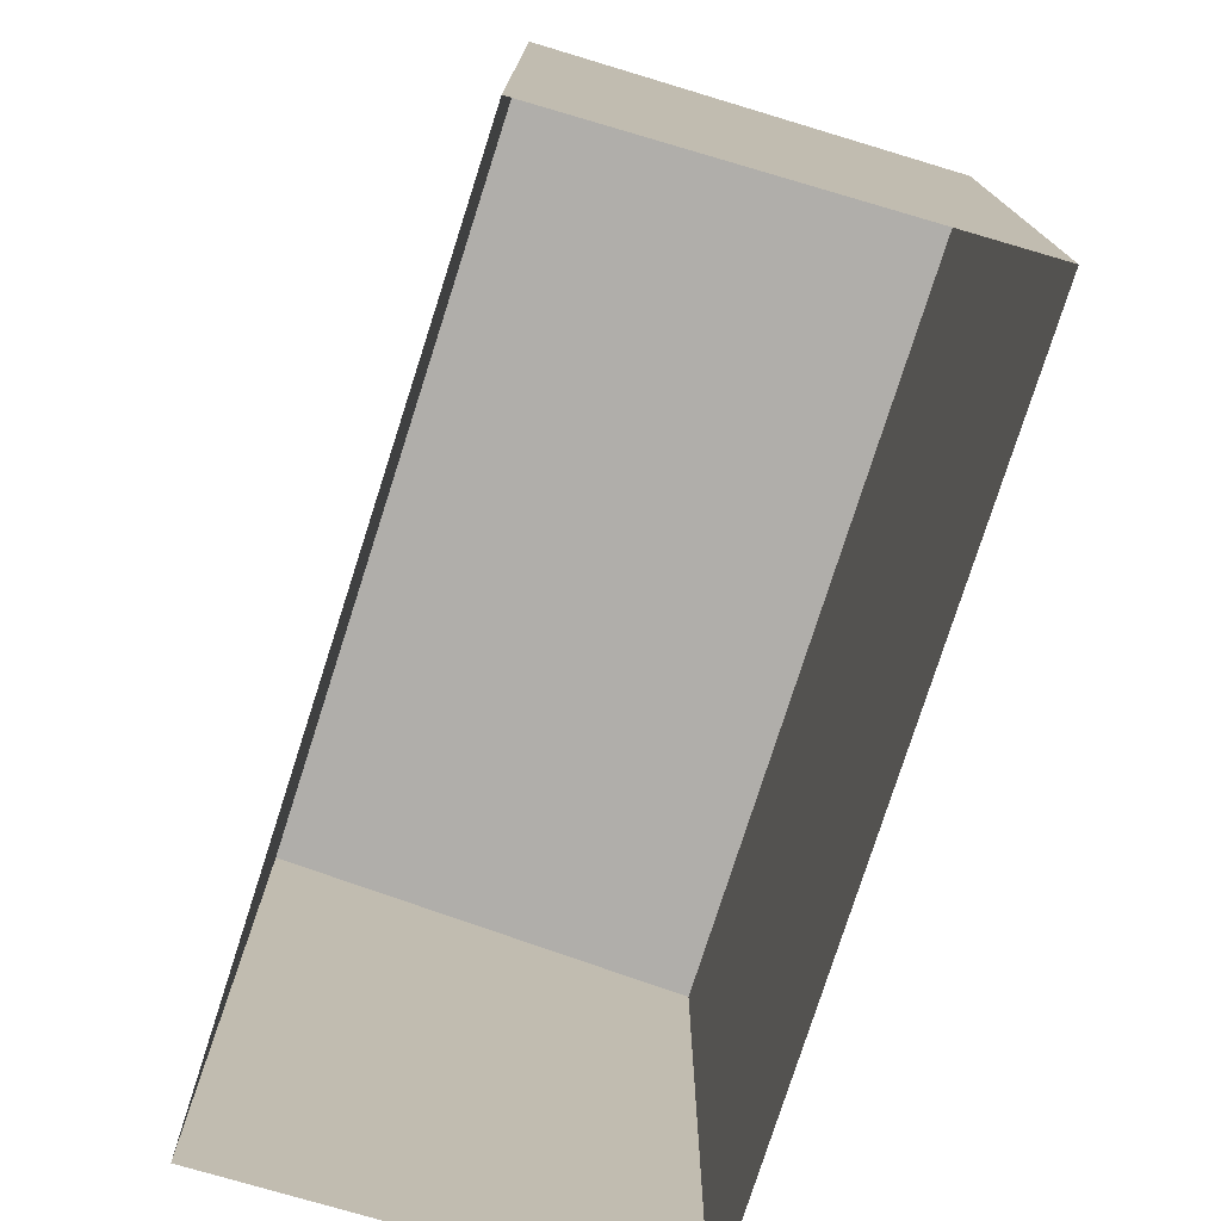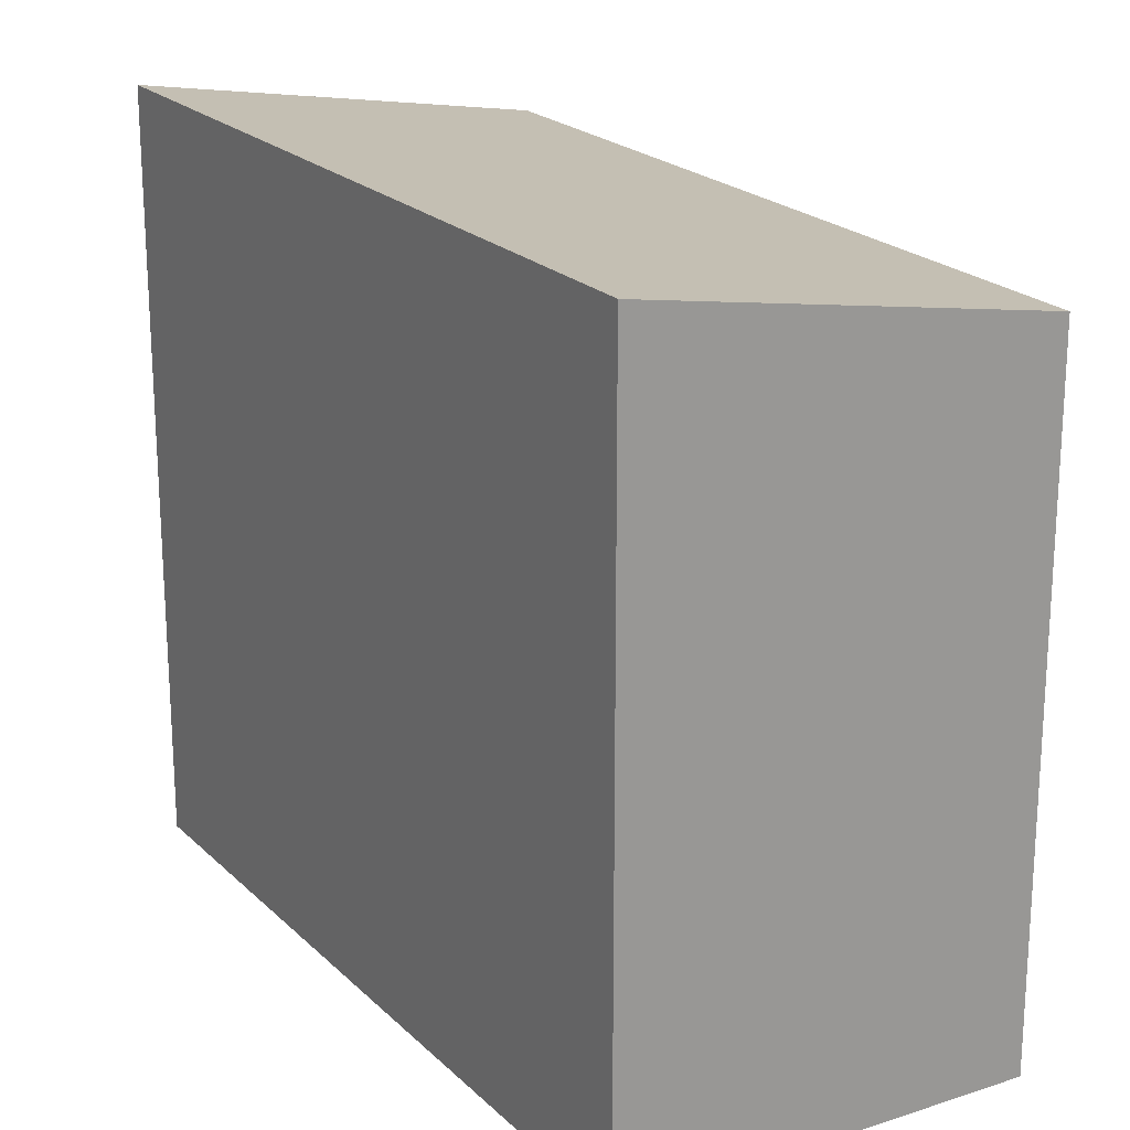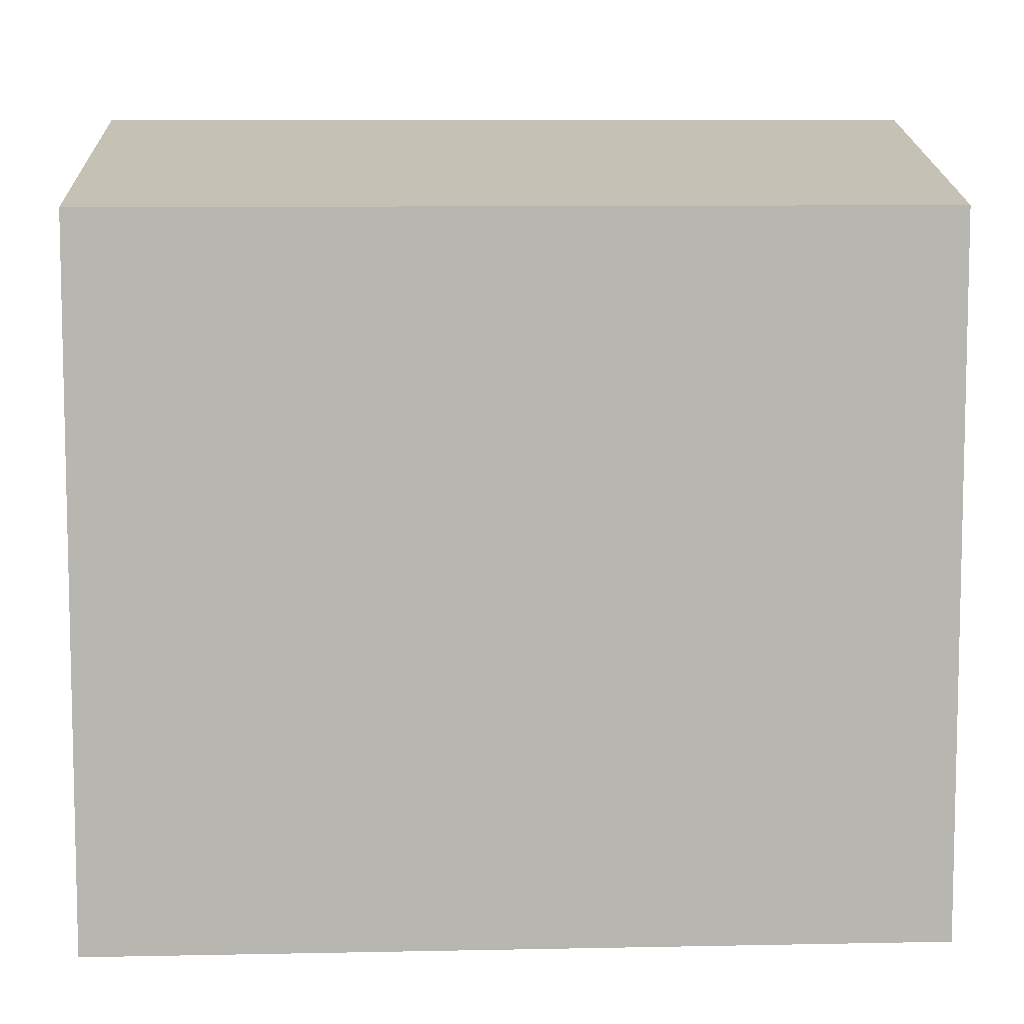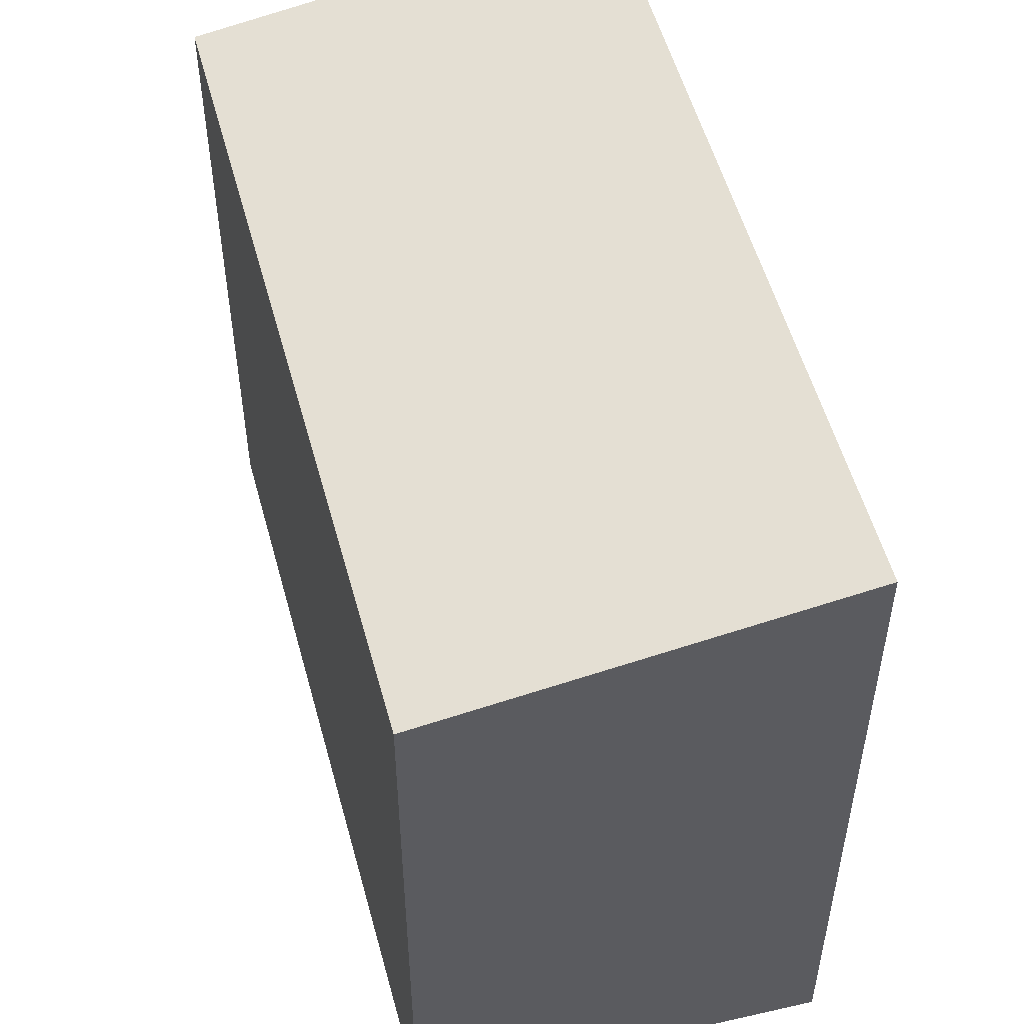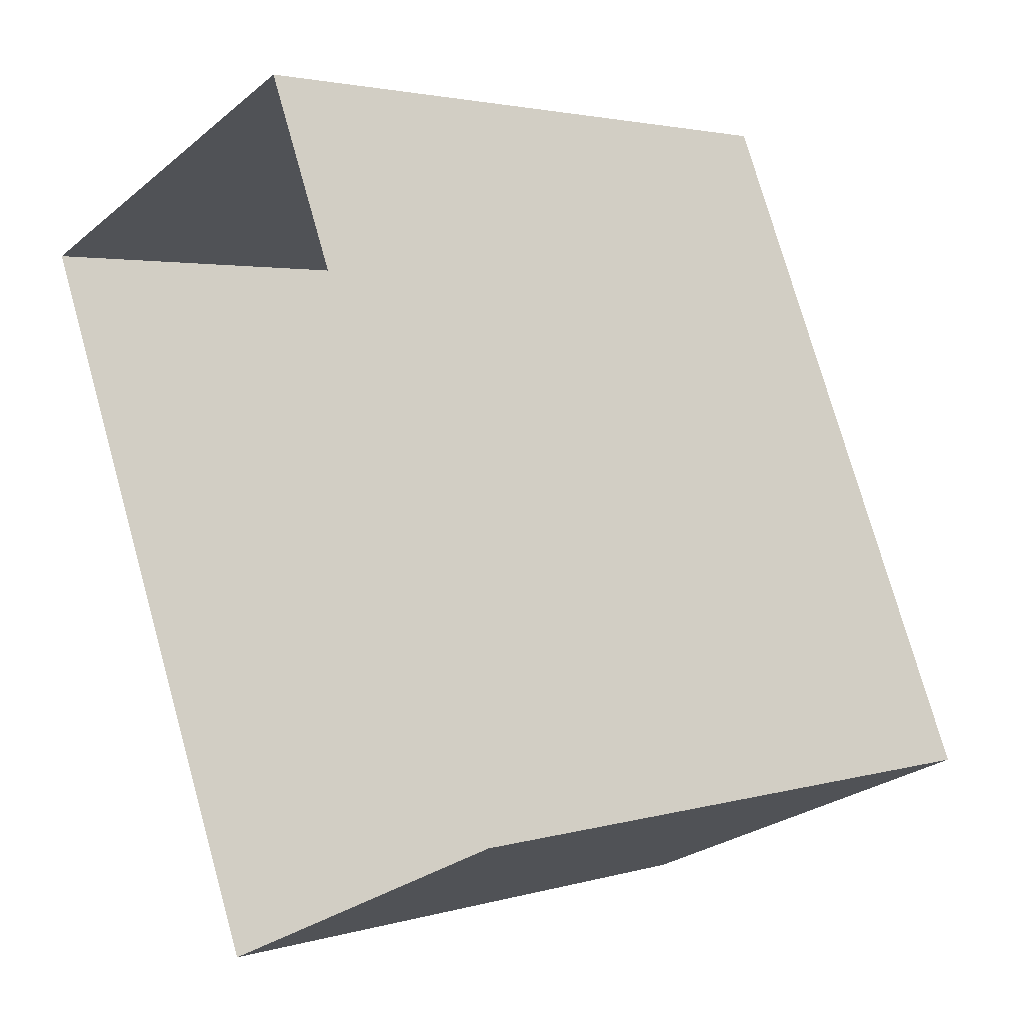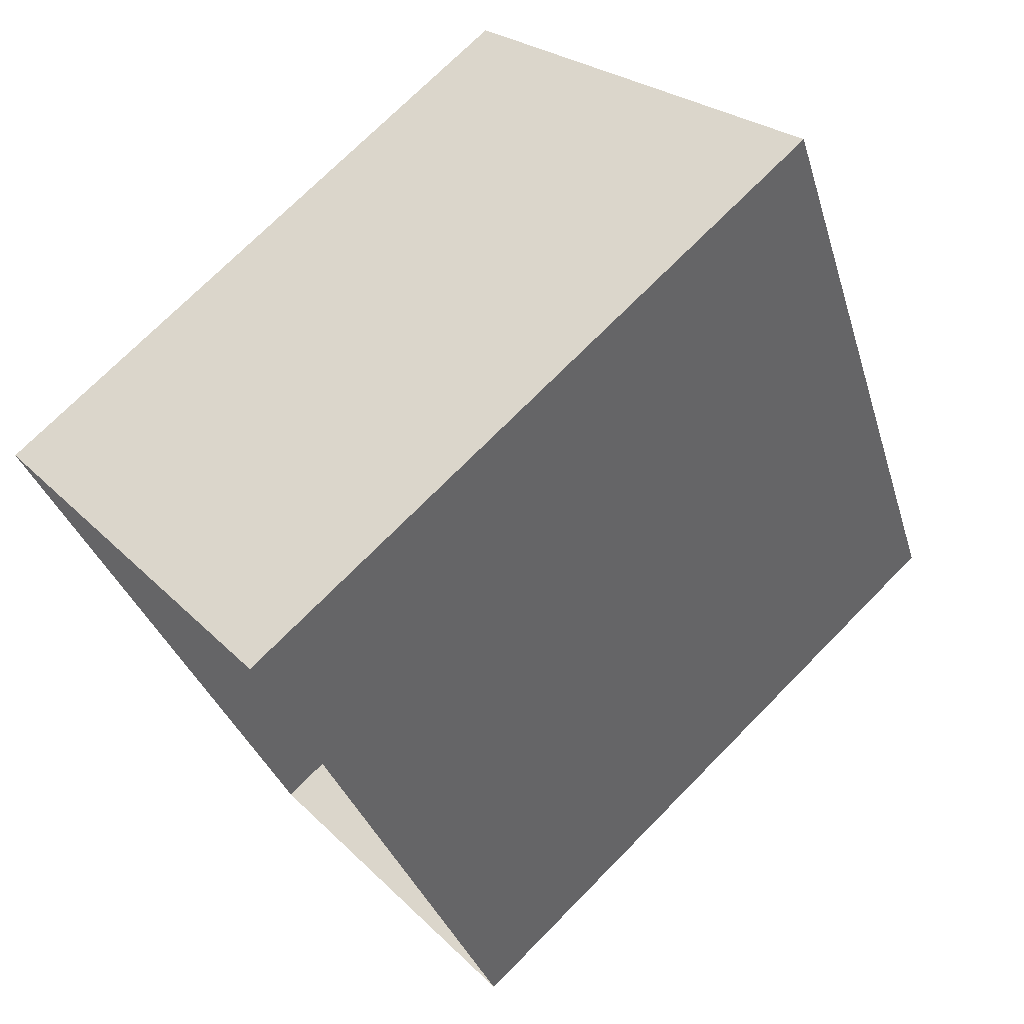
<metadata>
{"format":"obj","ext":"obj","renderer":"f3d","projection":"perspective","resolution":1024,"background":"white","views":[{"elev":-77.3,"azim":-40.2,"up":"+Z"},{"elev":21.6,"azim":-54.4,"up":"+Z"},{"elev":8.8,"azim":64.3,"up":"+Z"},{"elev":54.1,"azim":142.4,"up":"+Z"},{"elev":2.7,"azim":-135.4,"up":"+Y"},{"elev":72.9,"azim":-135.4,"up":"+Y"}]}
</metadata>
<code>
v 1.282e+04 -1.479e+04 15.51
v 1.283e+04 -1.478e+04 15.51
v 1.283e+04 -1.479e+04 15.51
v 1.282e+04 -1.478e+04 15.51
v 1.283e+04 -1.478e+04 24.8
v 1.282e+04 -1.479e+04 25.78
v 1.283e+04 -1.479e+04 24.8
v 1.282e+04 -1.478e+04 25.78
f 1 2 3
f 1 4 2
f 5 6 7
f 5 8 6
f 7 1 3
f 7 6 1
f 6 4 1
f 6 8 4
f 5 2 4
f 8 5 4
f 7 3 2
f 5 7 2

</code>
